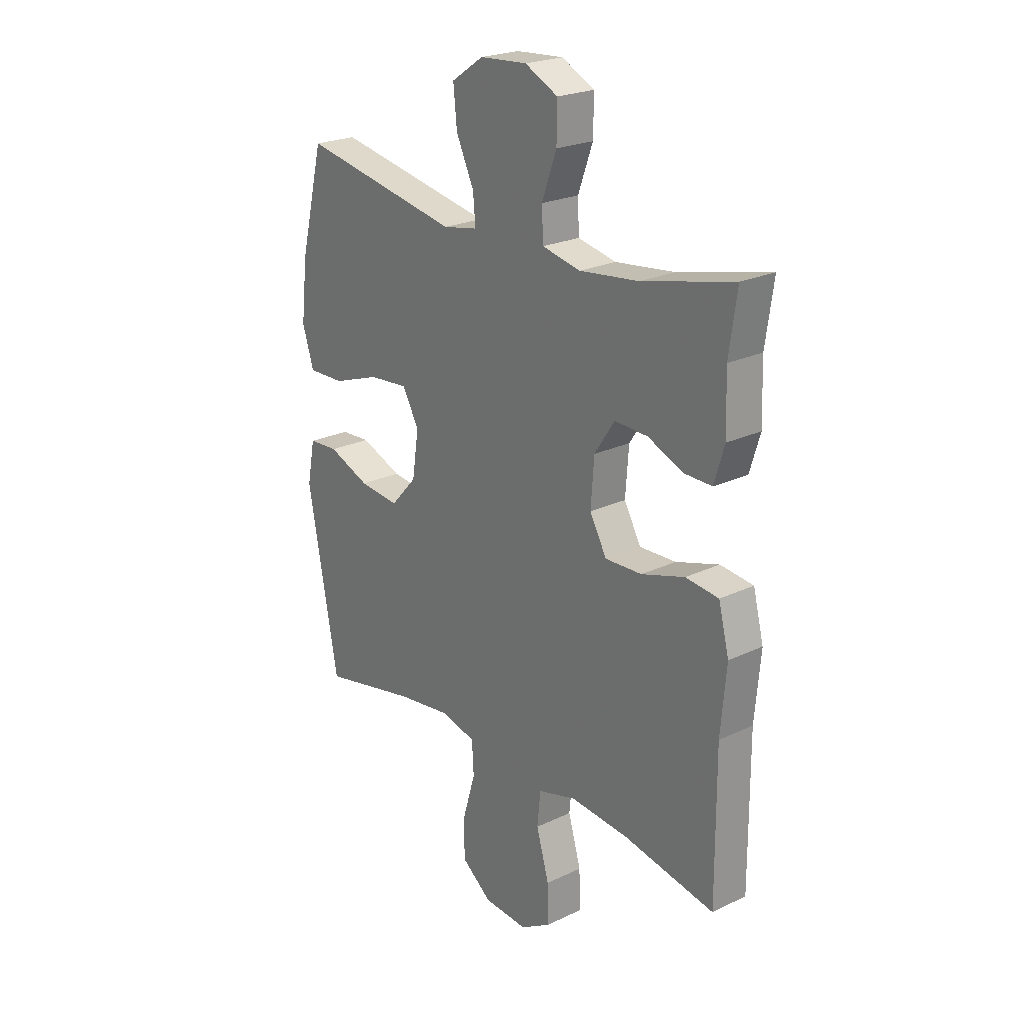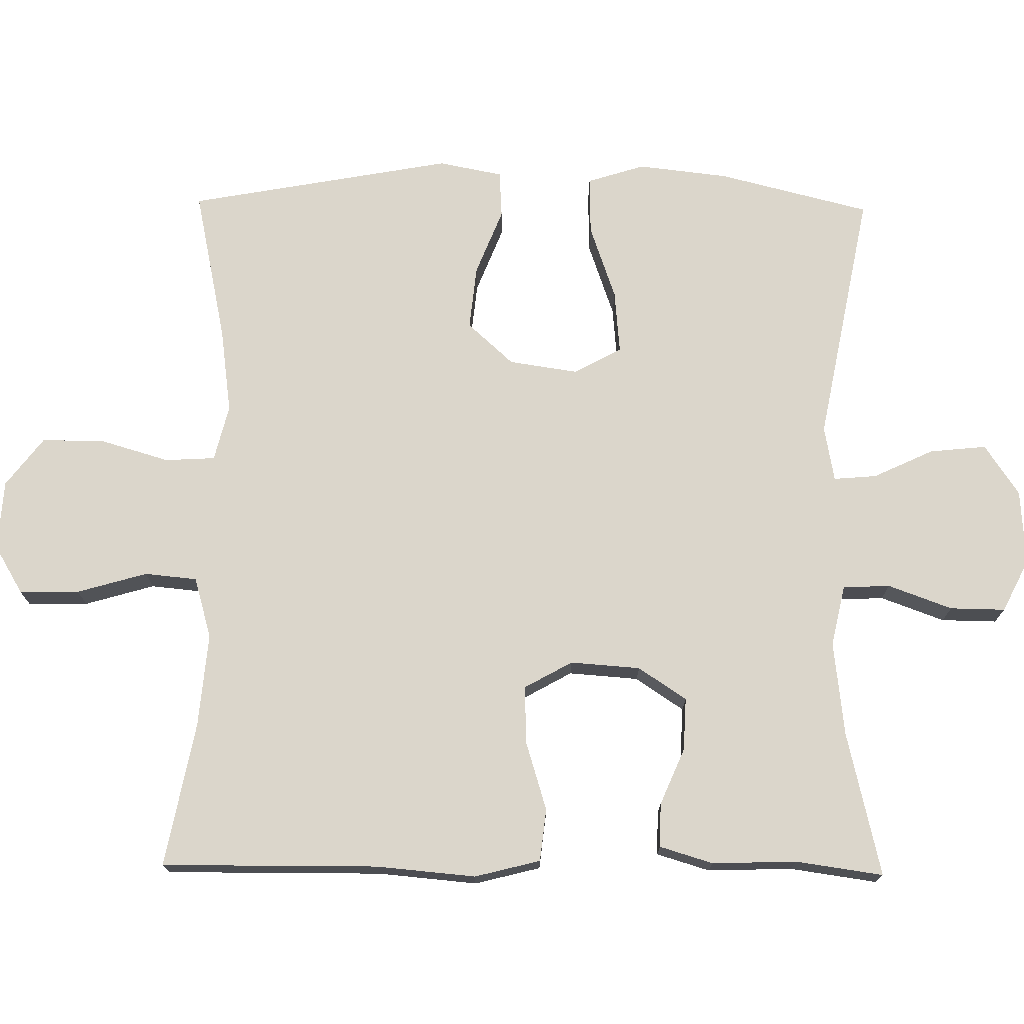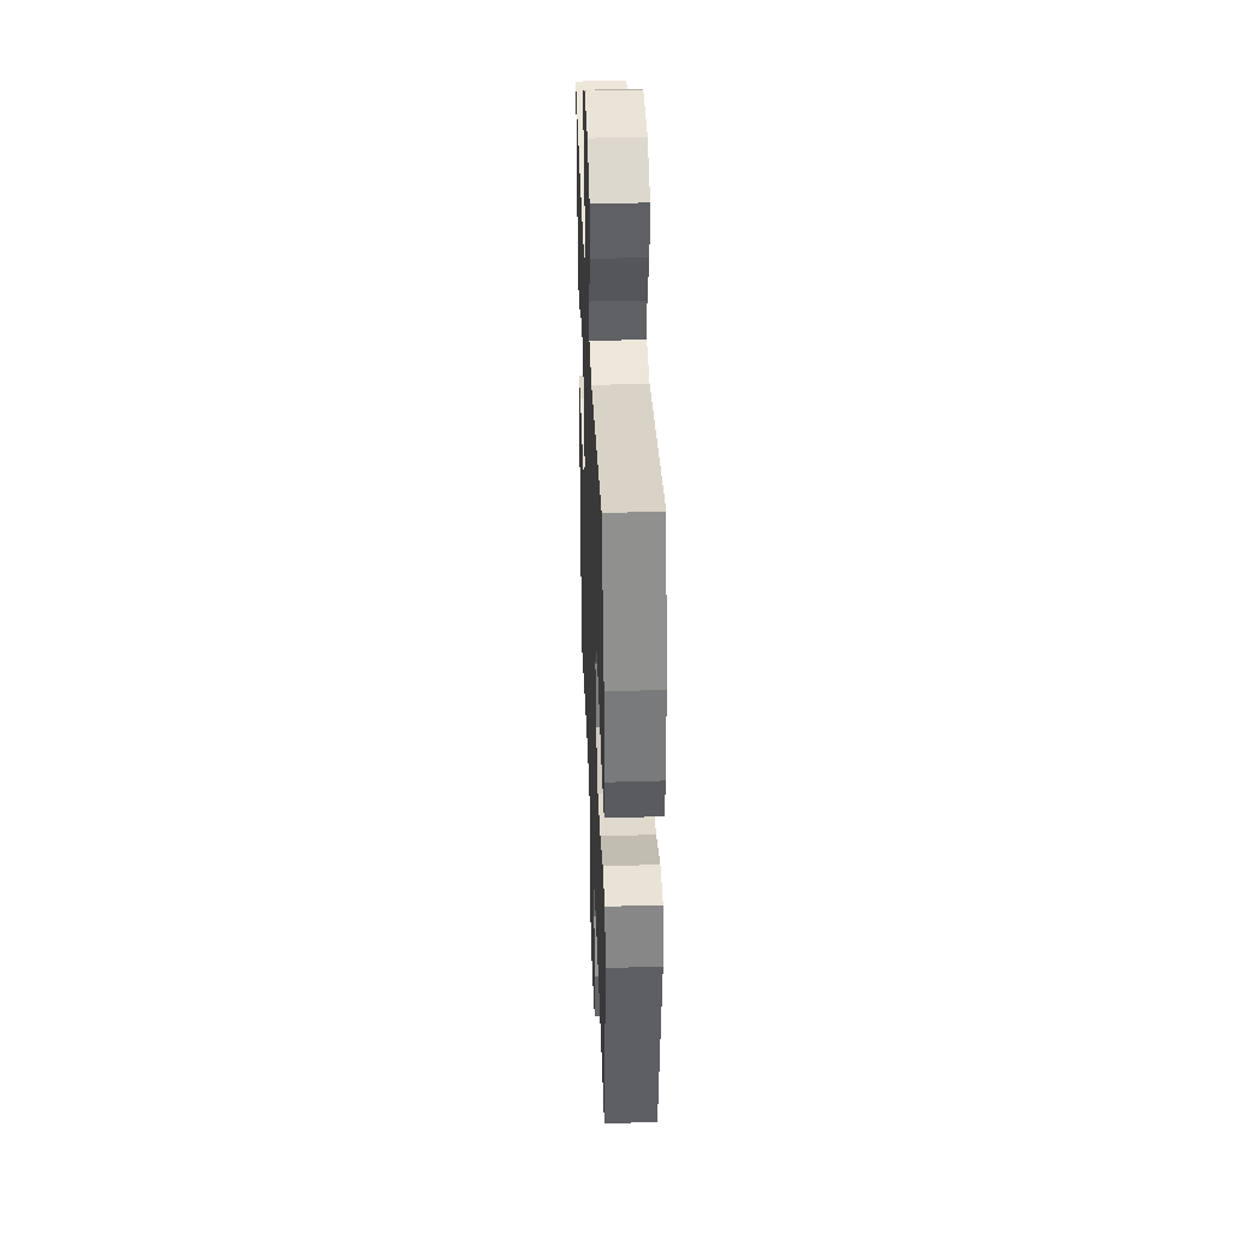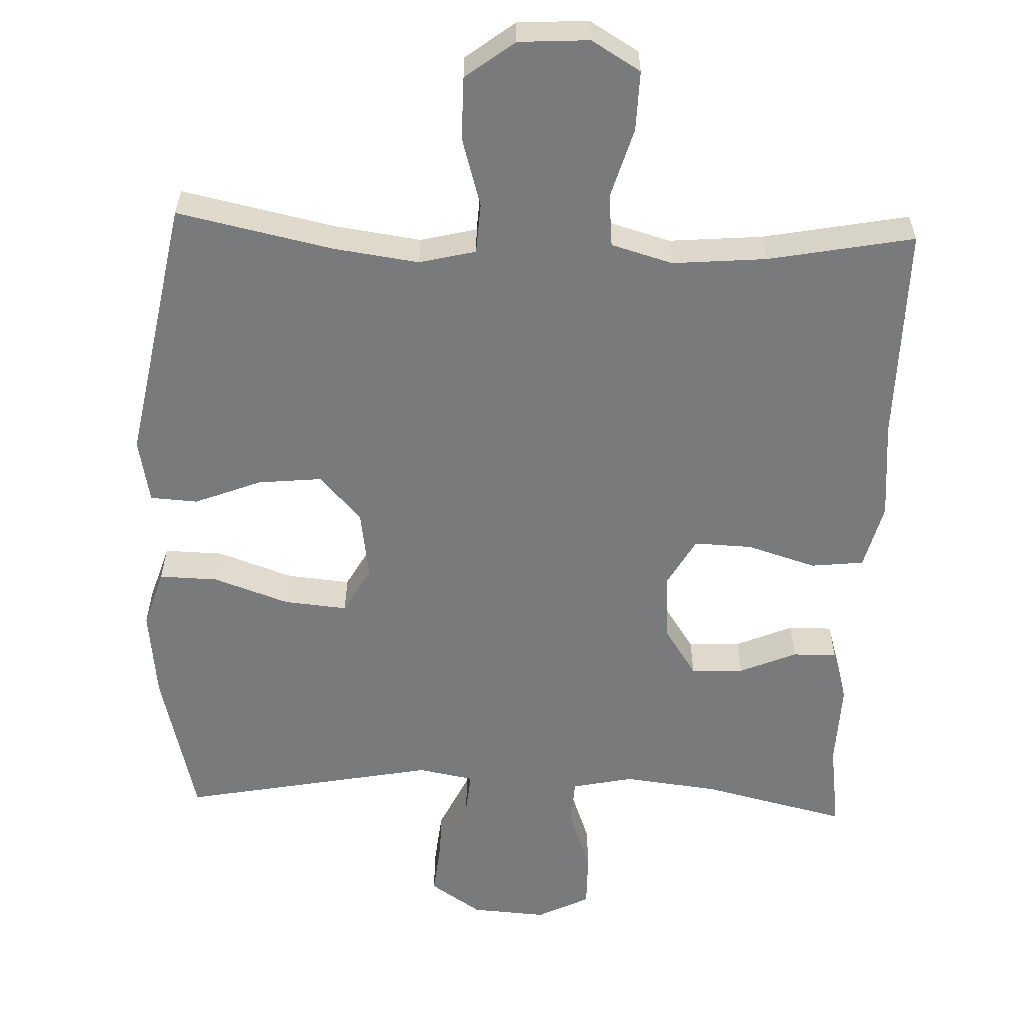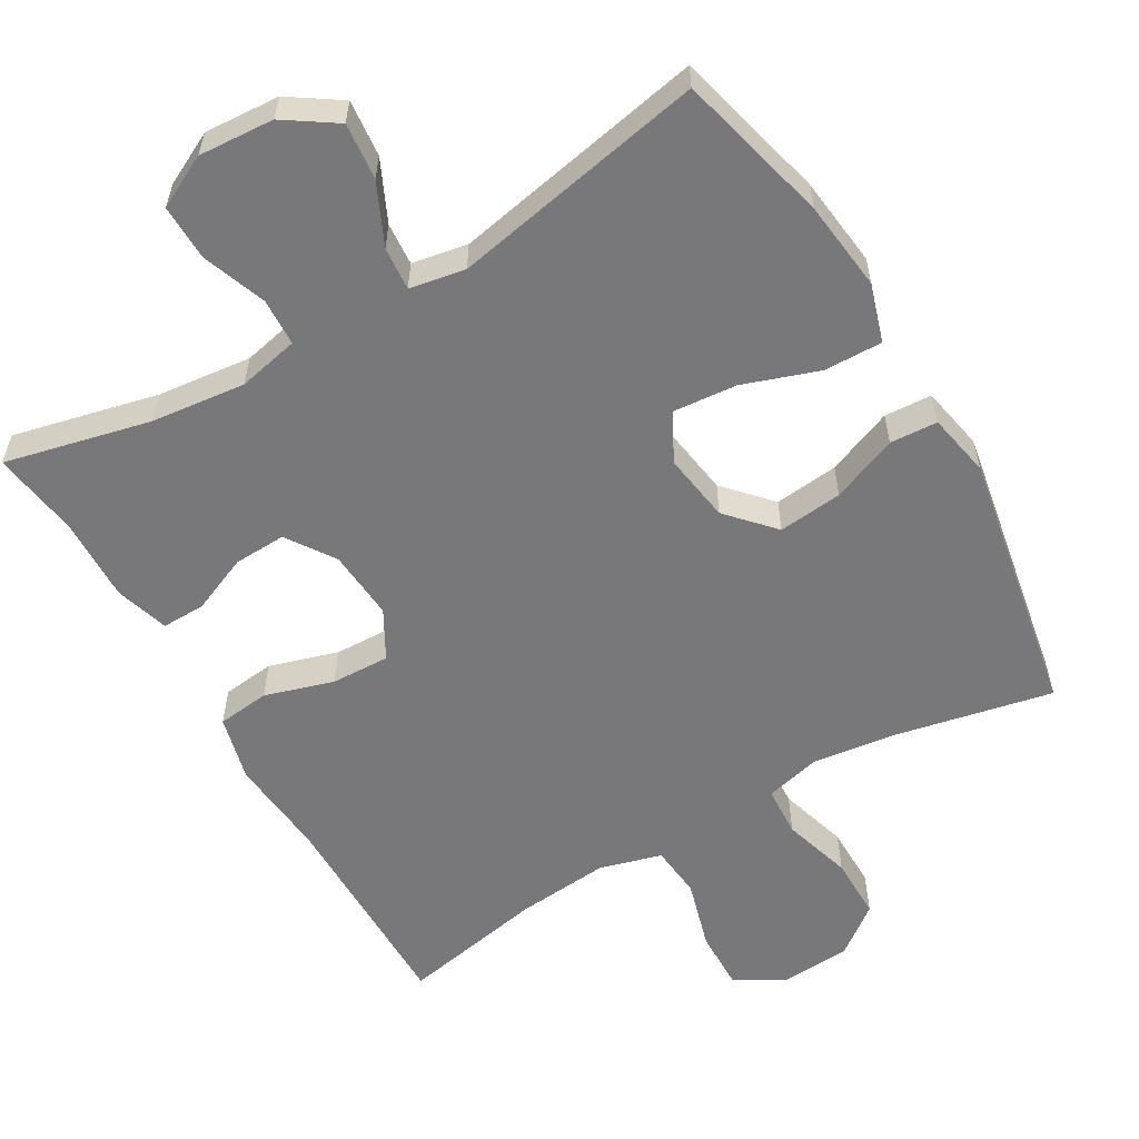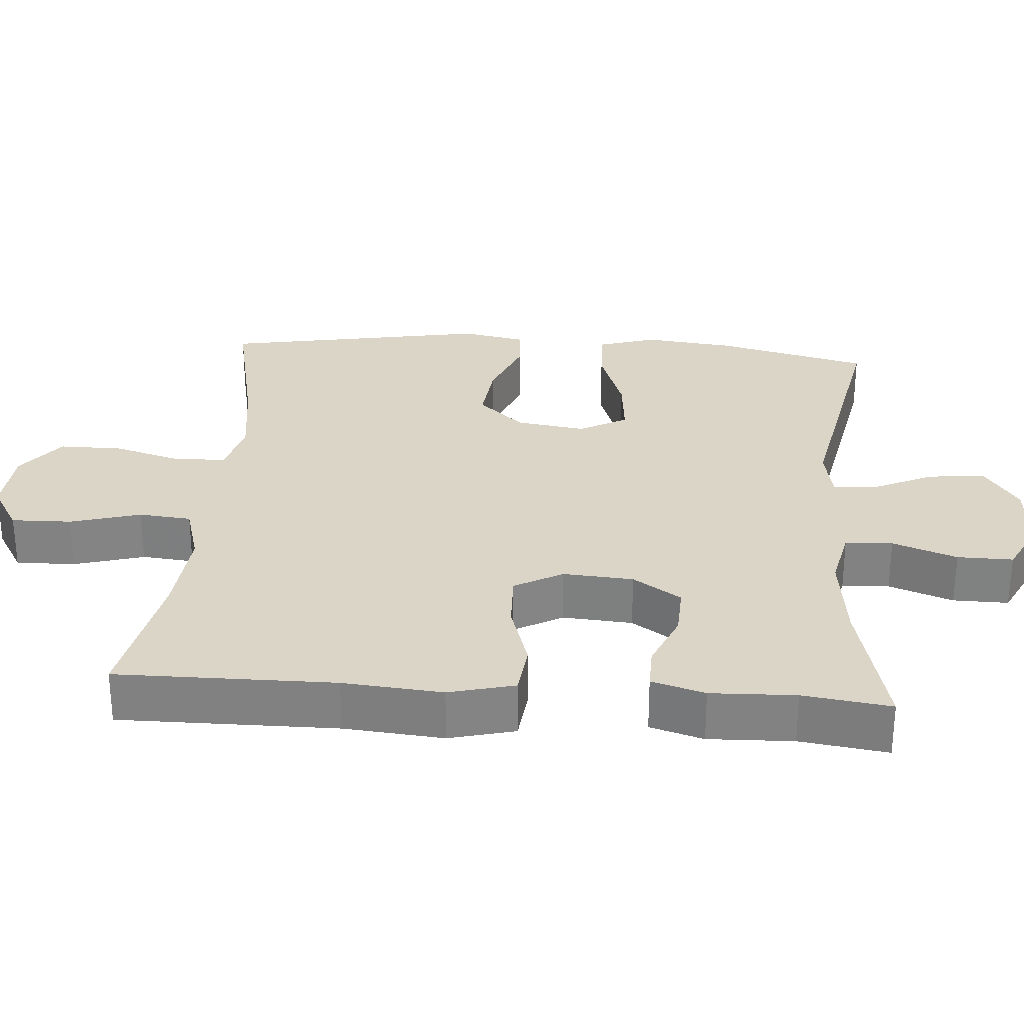
<metadata>
{"format":"obj","ext":"obj","renderer":"f3d","projection":"perspective","resolution":1024,"background":"white","views":[{"elev":23.2,"azim":-129.0,"up":"+Z"},{"elev":73.5,"azim":-89.2,"up":"+Y"},{"elev":38.7,"azim":87.7,"up":"+Z"},{"elev":-58.0,"azim":177.8,"up":"+Y"},{"elev":-57.6,"azim":30.4,"up":"+Y"},{"elev":29.0,"azim":-85.7,"up":"+Y"}]}
</metadata>
<code>
v -0.5 0.07 -0.5
v -0.498 0.07 -0.202
v -0.51 0.07 -0.066
v -0.487 0.07 0.024
v -0.415 0.07 0.032
v -0.321 0.07 0.003
v -0.241 0.07 0
v -0.204 0.07 0.066
v -0.211 0.07 0.162
v -0.255 0.07 0.228
v -0.327 0.07 0.225
v -0.405 0.07 0.192
v -0.465 0.07 0.191
v -0.487 0.07 0.264
v -0.483 0.07 0.38
v -0.5 0.07 0.5
v -0.301 0.07 0.453
v -0.172 0.07 0.438
v -0.088 0.07 0.456
v -0.085 0.07 0.521
v -0.117 0.07 0.609
v -0.118 0.07 0.685
v -0.046 0.07 0.721
v 0.057 0.07 0.714
v 0.127 0.07 0.667
v 0.119 0.07 0.589
v 0.08 0.07 0.506
v 0.075 0.07 0.447
v 0.151 0.07 0.433
v 0.5 0.07 0.5
v 0.552 0.07 0.291
v 0.566 0.07 0.167
v 0.541 0.07 0.088
v 0.461 0.07 0.09
v 0.358 0.07 0.126
v 0.271 0.07 0.134
v 0.235 0.07 0.069
v 0.249 0.07 -0.026
v 0.306 0.07 -0.089
v 0.394 0.07 -0.08
v 0.485 0.07 -0.044
v 0.55 0.07 -0.048
v 0.567 0.07 -0.136
v 0.5 0.07 -0.5
v 0.288 0.07 -0.455
v 0.171 0.07 -0.439
v 0.094 0.07 -0.458
v 0.09 0.07 -0.527
v 0.118 0.07 -0.622
v 0.118 0.07 -0.708
v 0.051 0.07 -0.759
v -0.045 0.07 -0.765
v -0.112 0.07 -0.725
v -0.11 0.07 -0.643
v -0.082 0.07 -0.547
v -0.089 0.07 -0.475
v -0.173 0.07 -0.451
v -0.301 0.07 -0.462
v -0.5 0 -0.5
v -0.498 0 -0.202
v -0.51 0 -0.066
v -0.487 0 0.024
v -0.415 0 0.032
v -0.321 0 0.003
v -0.241 0 0
v -0.204 0 0.066
v -0.211 0 0.162
v -0.255 0 0.228
v -0.327 0 0.225
v -0.405 0 0.192
v -0.465 0 0.191
v -0.487 0 0.264
v -0.483 0 0.38
v -0.5 0 0.5
v -0.301 0 0.453
v -0.172 0 0.438
v -0.088 0 0.456
v -0.085 0 0.521
v -0.117 0 0.609
v -0.118 0 0.685
v -0.046 0 0.721
v 0.057 0 0.714
v 0.127 0 0.667
v 0.119 0 0.589
v 0.08 0 0.506
v 0.075 0 0.447
v 0.151 0 0.433
v 0.5 0 0.5
v 0.552 0 0.291
v 0.566 0 0.167
v 0.541 0 0.088
v 0.461 0 0.09
v 0.358 0 0.126
v 0.271 0 0.134
v 0.235 0 0.069
v 0.249 0 -0.026
v 0.306 0 -0.089
v 0.394 0 -0.08
v 0.485 0 -0.044
v 0.55 0 -0.048
v 0.567 0 -0.136
v 0.5 0 -0.5
v 0.288 0 -0.455
v 0.171 0 -0.439
v 0.094 0 -0.458
v 0.09 0 -0.527
v 0.118 0 -0.622
v 0.118 0 -0.708
v 0.051 0 -0.759
v -0.045 0 -0.765
v -0.112 0 -0.725
v -0.11 0 -0.643
v -0.082 0 -0.547
v -0.089 0 -0.475
v -0.173 0 -0.451
v -0.301 0 -0.462
f 52 53 54 55
f 52 55 56
f 51 52 56
f 48 49 50 51
f 47 48 51 56
f 46 47 56 57
f 42 43 44 45
f 40 41 42 45
f 39 40 45 46
f 38 39 46 57
f 32 33 34 35
f 32 35 36
f 29 30 31 32
f 28 29 32 36
f 24 25 26 27
f 24 27 28
f 23 24 28
f 20 21 22 23
f 19 20 23 28
f 18 19 28 36
f 15 16 17
f 11 12 13 14
f 10 11 14 15
f 3 4 5 6
f 2 3 6 7
f 58 1 2 7
f 37 38 57 58
f 37 58 7 8
f 36 37 8 9
f 18 36 9 10
f 10 15 17 18
f 113 112 111 110
f 114 113 110
f 114 110 109
f 109 108 107 106
f 114 109 106 105
f 115 114 105 104
f 103 102 101 100
f 103 100 99 98
f 104 103 98 97
f 115 104 97 96
f 93 92 91 90
f 94 93 90
f 90 89 88 87
f 94 90 87 86
f 85 84 83 82
f 86 85 82
f 86 82 81
f 81 80 79 78
f 86 81 78 77
f 94 86 77 76
f 75 74 73
f 72 71 70 69
f 73 72 69 68
f 64 63 62 61
f 65 64 61 60
f 65 60 59 116
f 116 115 96 95
f 66 65 116 95
f 67 66 95 94
f 68 67 94 76
f 76 75 73 68
f 1 59 60 2
f 2 60 61 3
f 3 61 62 4
f 4 62 63 5
f 5 63 64 6
f 6 64 65 7
f 7 65 66 8
f 8 66 67 9
f 9 67 68 10
f 10 68 69 11
f 11 69 70 12
f 12 70 71 13
f 13 71 72 14
f 14 72 73 15
f 15 73 74 16
f 16 74 75 17
f 17 75 76 18
f 18 76 77 19
f 19 77 78 20
f 20 78 79 21
f 21 79 80 22
f 22 80 81 23
f 23 81 82 24
f 24 82 83 25
f 25 83 84 26
f 26 84 85 27
f 27 85 86 28
f 28 86 87 29
f 29 87 88 30
f 30 88 89 31
f 31 89 90 32
f 32 90 91 33
f 33 91 92 34
f 34 92 93 35
f 35 93 94 36
f 36 94 95 37
f 37 95 96 38
f 38 96 97 39
f 39 97 98 40
f 40 98 99 41
f 41 99 100 42
f 42 100 101 43
f 43 101 102 44
f 44 102 103 45
f 45 103 104 46
f 46 104 105 47
f 47 105 106 48
f 48 106 107 49
f 49 107 108 50
f 50 108 109 51
f 51 109 110 52
f 52 110 111 53
f 53 111 112 54
f 54 112 113 55
f 55 113 114 56
f 56 114 115 57
f 57 115 116 58
f 58 116 59 1

</code>
